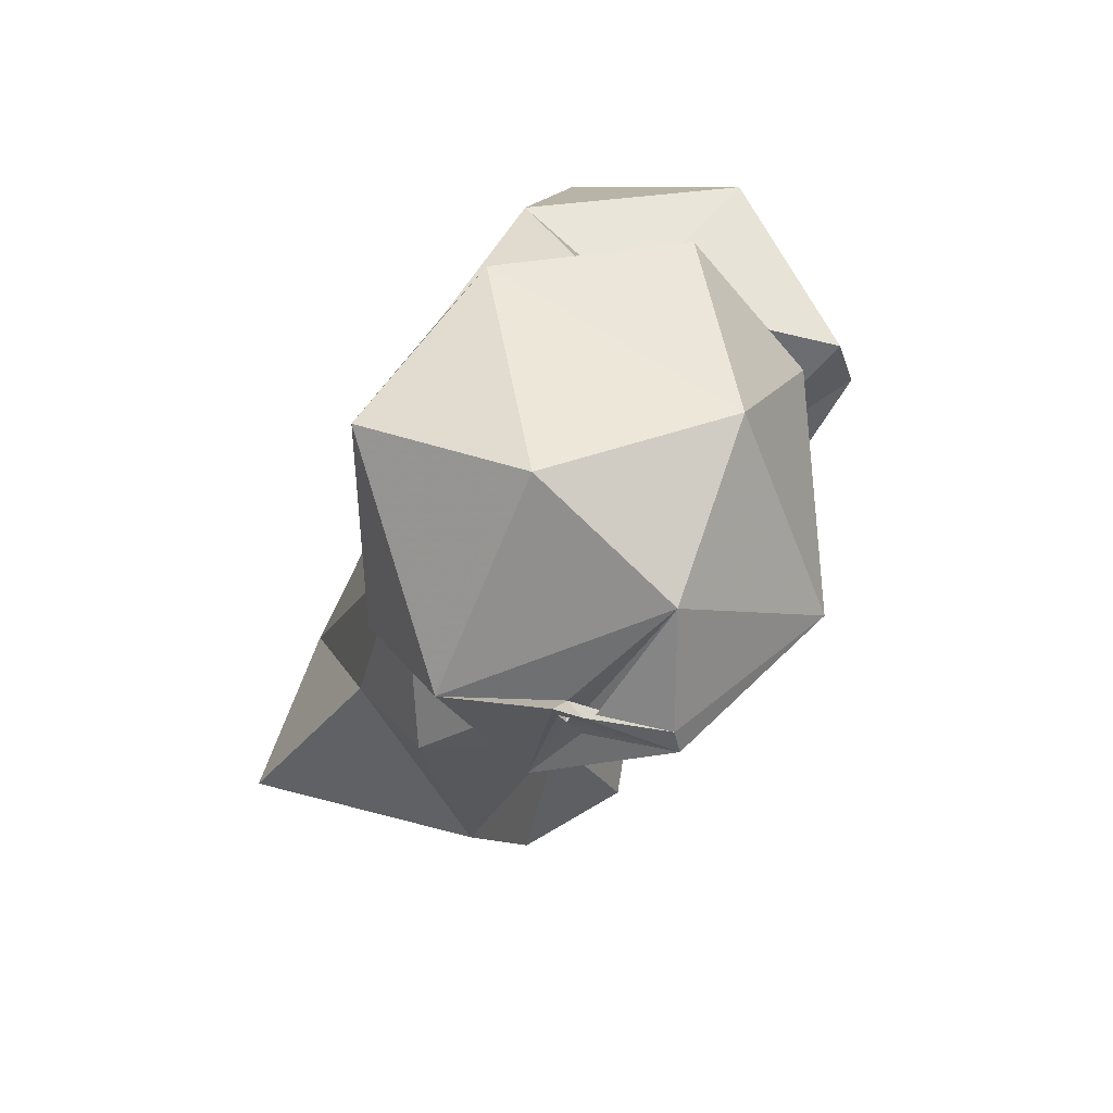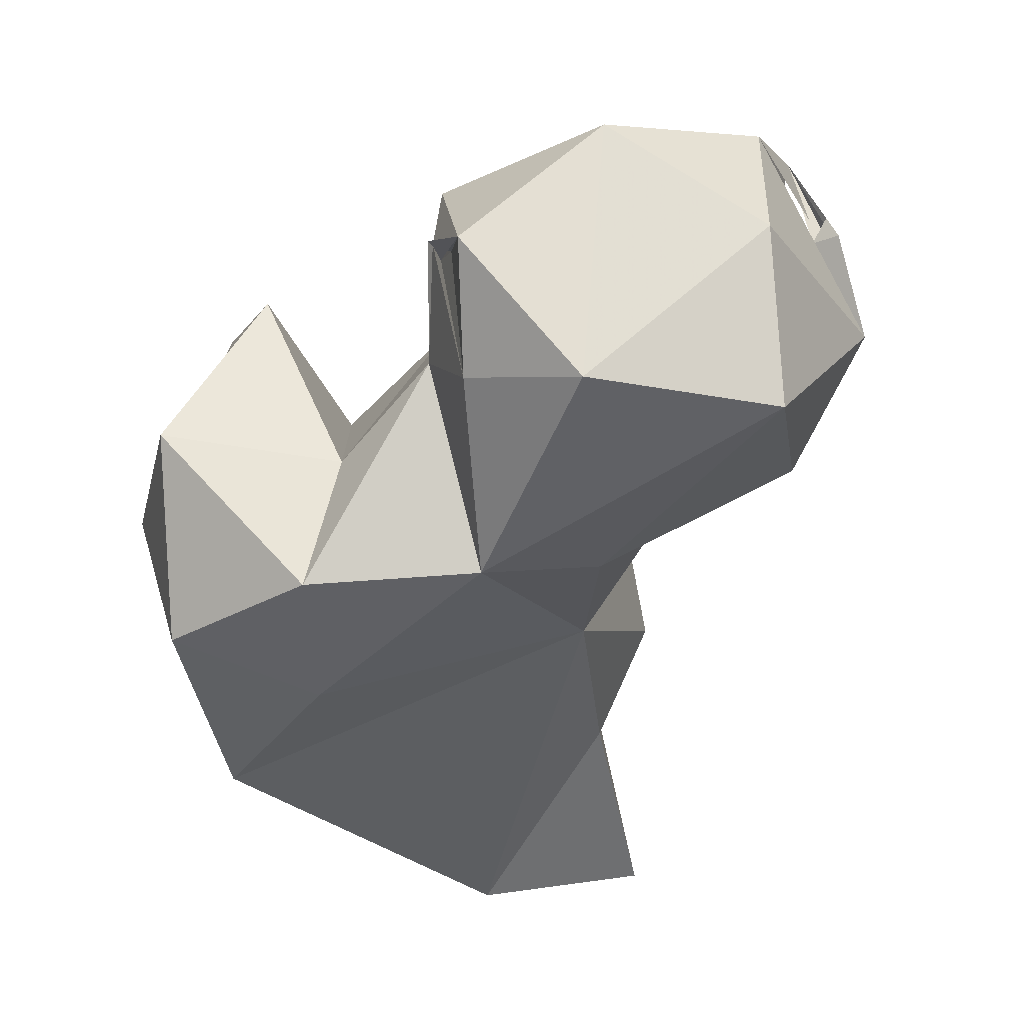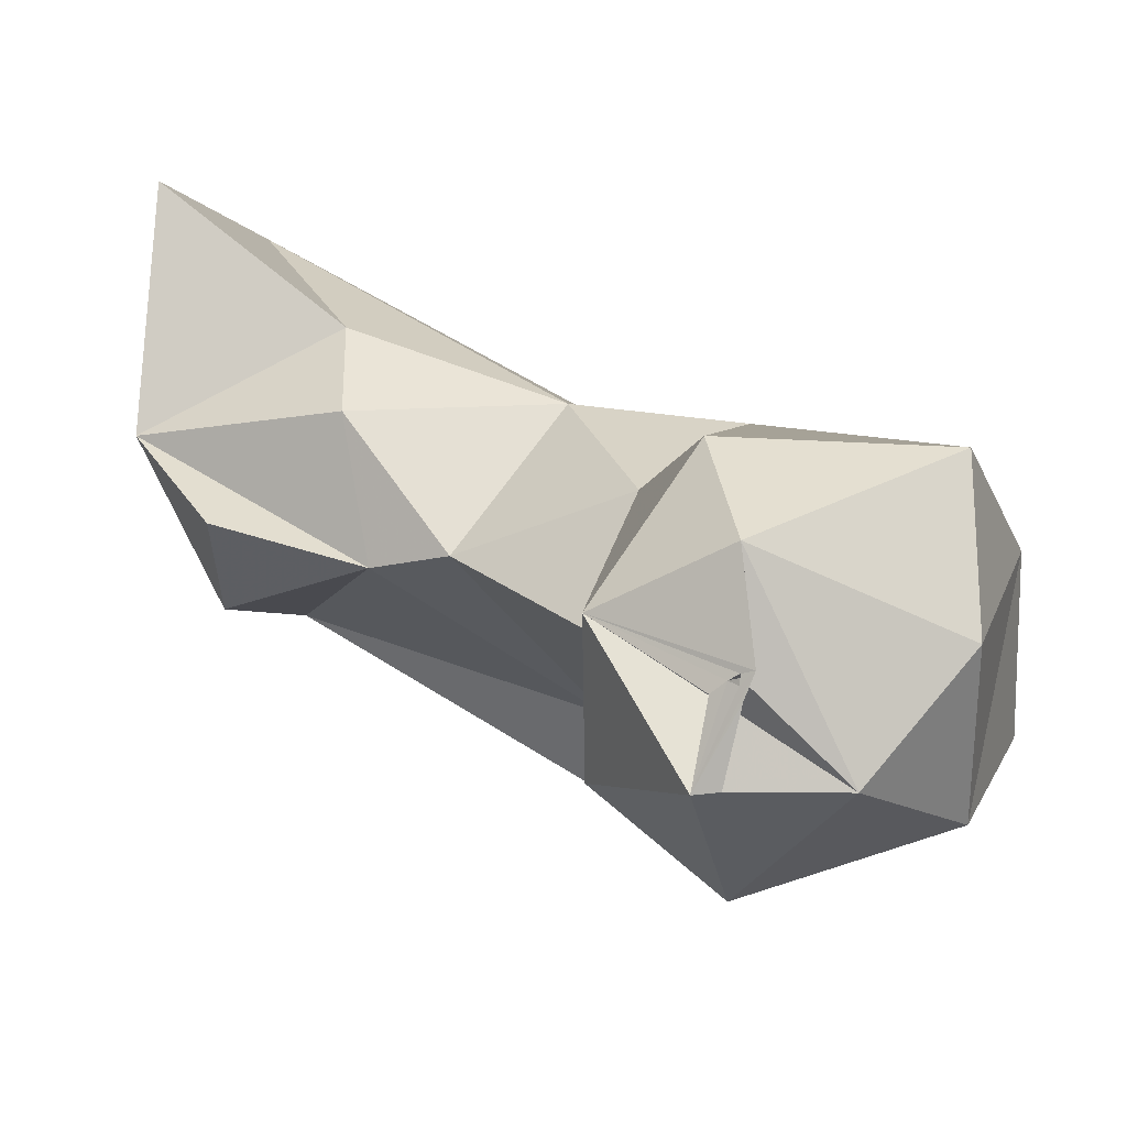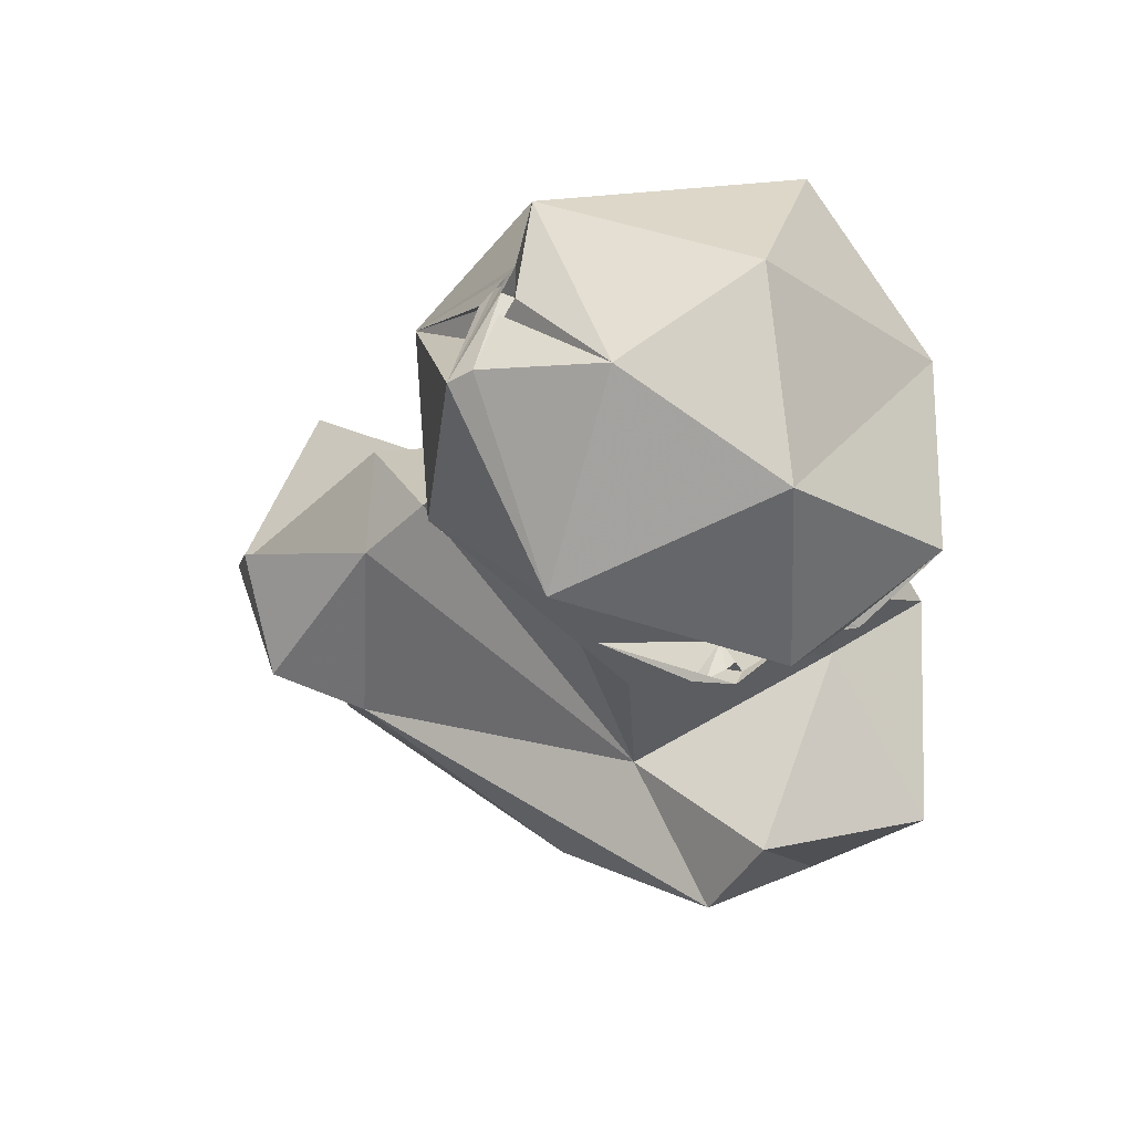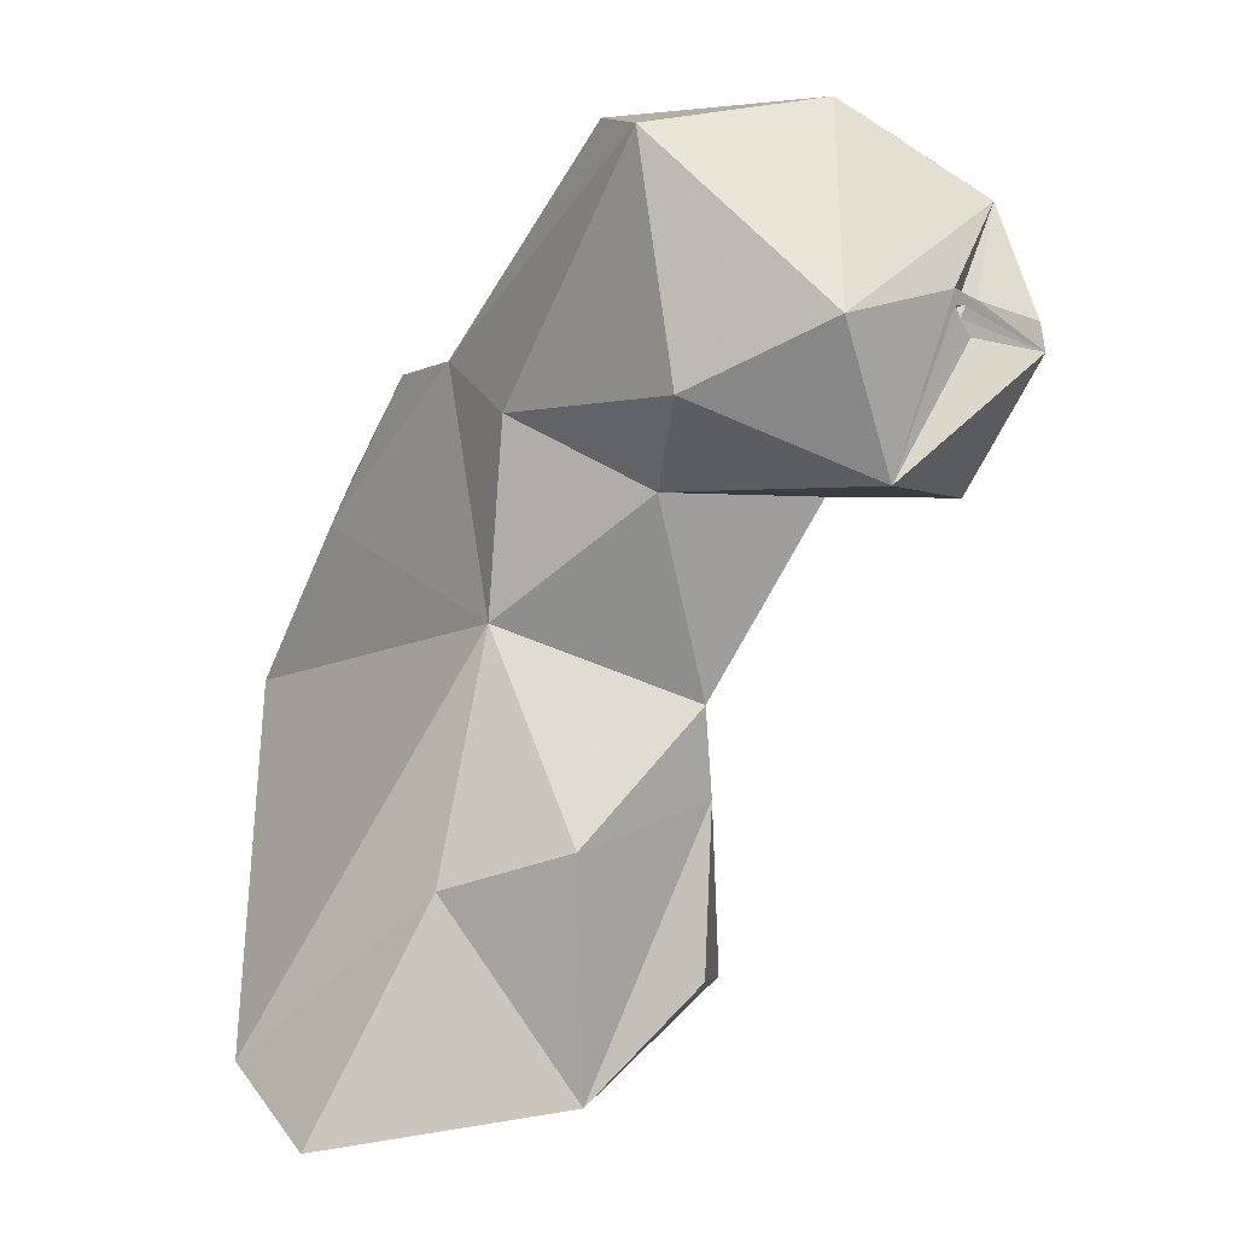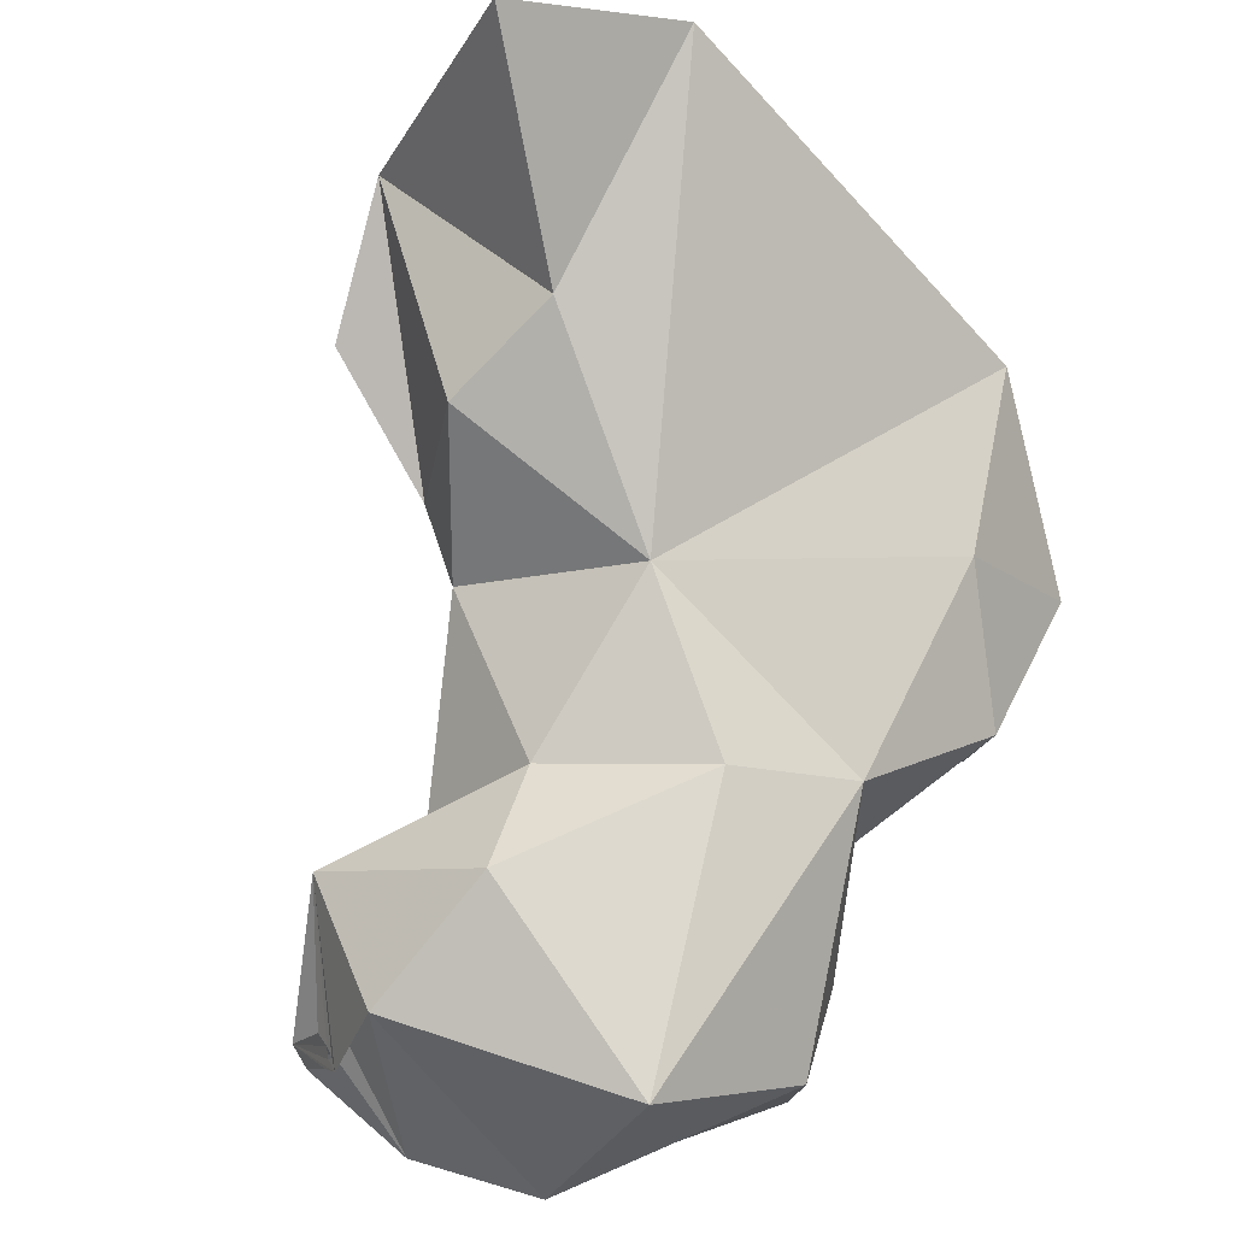
<metadata>
{"format":"obj","ext":"obj","renderer":"f3d","projection":"perspective","resolution":1024,"background":"white","views":[{"elev":50.2,"azim":-100.5,"up":"+Z"},{"elev":69.6,"azim":137.9,"up":"+Z"},{"elev":20.8,"azim":-74.5,"up":"+Y"},{"elev":-22.5,"azim":-49.8,"up":"+Y"},{"elev":0.0,"azim":-145.7,"up":"+Z"},{"elev":78.8,"azim":-24.6,"up":"+Y"}]}
</metadata>
<code>
v 323.8 165.8 2.58
v 338.7 174.7 0.7821
v 302.7 179.5 2.447
v 337.6 195.5 6.531
v 318.5 207 0.119
v 307.1 156.6 21.78
v 344.4 176.7 29.06
v 297.8 160.2 14.95
v 291 173.7 16.14
v 312.9 192 25.96
v 341.6 146.4 40.05
v 292.9 169.4 35.21
v 298.8 186.2 30.32
v 323.4 138.4 40.12
v 315.3 144 57.88
v 291.8 172.3 45.42
v 357.3 168 47.21
v 310.9 185.4 54.12
v 320.8 126.6 64.08
v 344 171.8 65.47
v 345.5 137.5 61.4
v 291.2 182.6 67.7
v 353.8 155.9 71.92
v 321.9 178 83.12
v 278.8 169.3 67.39
v 300.1 146.6 69.46
v 316.2 130.2 75.43
v 309 185.5 76.42
v 324.4 154.8 80.13
v 269.4 156.8 67.47
v 266.3 177.6 67.93
v 339 137.8 82.01
v 292.2 148.7 71.65
v 270.3 144.4 83.07
v 256.4 163.2 81.86
v 282.7 192.3 76.81
v 338.9 164.8 83.27
v 266.2 187.2 84.39
v 297.4 147.4 84.14
v 310 155.3 89.21
v 256.7 163.8 85.01
v 295.6 142.9 81.62
v 297 143.6 82.8
v 297.7 144.1 84.63
v 262.6 162.7 97.89
v 295.4 141.4 94.73
v 296.8 141.7 86.51
v 296.7 142.1 85.36
v 296.2 143 83.1
v 259.9 172.9 82.81
v 262.4 173.9 85.45
v 260.3 174.4 84.57
v 259.1 172.8 86.49
v 260.1 175.9 87.48
v 259.9 174.1 85.86
v 260.4 175.3 85.9
v 287.6 191.9 104.3
v 298 143.5 86.53
v 300.6 147 92.08
v 300.3 148.7 96.48
v 311.3 163.3 100.5
v 301.6 146.9 97.49
v 302.1 146.6 98.77
v 302.5 152.7 109.3
v 279.2 152.4 107.1
v 274.4 175.3 108.1
v 303.5 175 108.7
f 64 67 65
f 65 67 66
f 61 67 64
f 34 65 45
f 46 60 62
f 59 63 64
f 59 64 62
f 40 62 63
f 34 46 65
f 59 62 61
f 46 59 60
f 60 61 64
f 38 51 45
f 36 38 57
f 40 59 47
f 47 59 58
f 40 63 59
f 38 54 51
f 51 53 56
f 54 56 55
f 60 63 62
f 39 40 58
f 44 58 48
f 44 47 58
f 40 48 58
f 45 65 66
f 24 28 57
f 31 54 38
f 31 56 54
f 31 52 56
f 35 54 55
f 41 55 53
f 39 58 59
f 40 47 48
f 35 41 53
f 24 40 37
f 44 49 47
f 31 50 52
f 22 36 28
f 35 52 50
f 35 53 54
f 39 49 44
f 35 55 52
f 31 35 45
f 41 52 55
f 7 17 11
f 29 32 37
f 35 50 45
f 33 42 39
f 33 42 47
f 39 42 43
f 46 64 65
f 33 47 49
f 20 24 37
f 42 48 47
f 6 19 15
f 33 49 42
f 42 49 48
f 30 39 34
f 39 44 40
f 26 42 33
f 31 51 50
f 34 45 41
f 26 43 42
f 20 37 23
f 30 33 39
f 3 6 8
f 27 32 29
f 30 34 35
f 15 27 29
f 21 32 27
f 19 21 27
f 38 45 66
f 28 36 57
f 43 44 48
f 29 37 40
f 26 40 44
f 31 38 36
f 31 45 51
f 11 17 21
f 15 26 25
f 30 35 31
f 24 61 40
f 26 33 30
f 6 14 19
f 22 31 36
f 1 2 11
f 6 12 8
f 18 28 24
f 1 11 14
f 17 20 23
f 15 29 26
f 22 25 31
f 26 44 43
f 18 22 28
f 60 64 63
f 15 25 16
f 39 43 49
f 16 22 18
f 18 24 20
f 16 25 22
f 38 66 57
f 3 12 13
f 34 41 35
f 12 15 16
f 24 57 67
f 46 62 64
f 53 55 56
f 11 21 19
f 21 23 32
f 17 18 20
f 41 45 50
f 34 39 59
f 11 19 14
f 4 17 7
f 6 15 12
f 17 23 21
f 23 37 32
f 34 59 46
f 26 29 40
f 3 13 10
f 40 61 62
f 8 12 9
f 41 51 52
f 12 16 13
f 2 4 7
f 4 10 18
f 51 54 53
f 4 5 10
f 1 14 6
f 51 56 52
f 15 19 27
f 1 6 3
f 57 66 67
f 3 9 12
f 3 10 5
f 41 50 51
f 25 26 30
f 10 13 18
f 25 30 31
f 24 67 61
f 2 7 11
f 13 16 18
f 4 18 17
f 59 61 60
f 43 48 49
f 3 8 9

</code>
